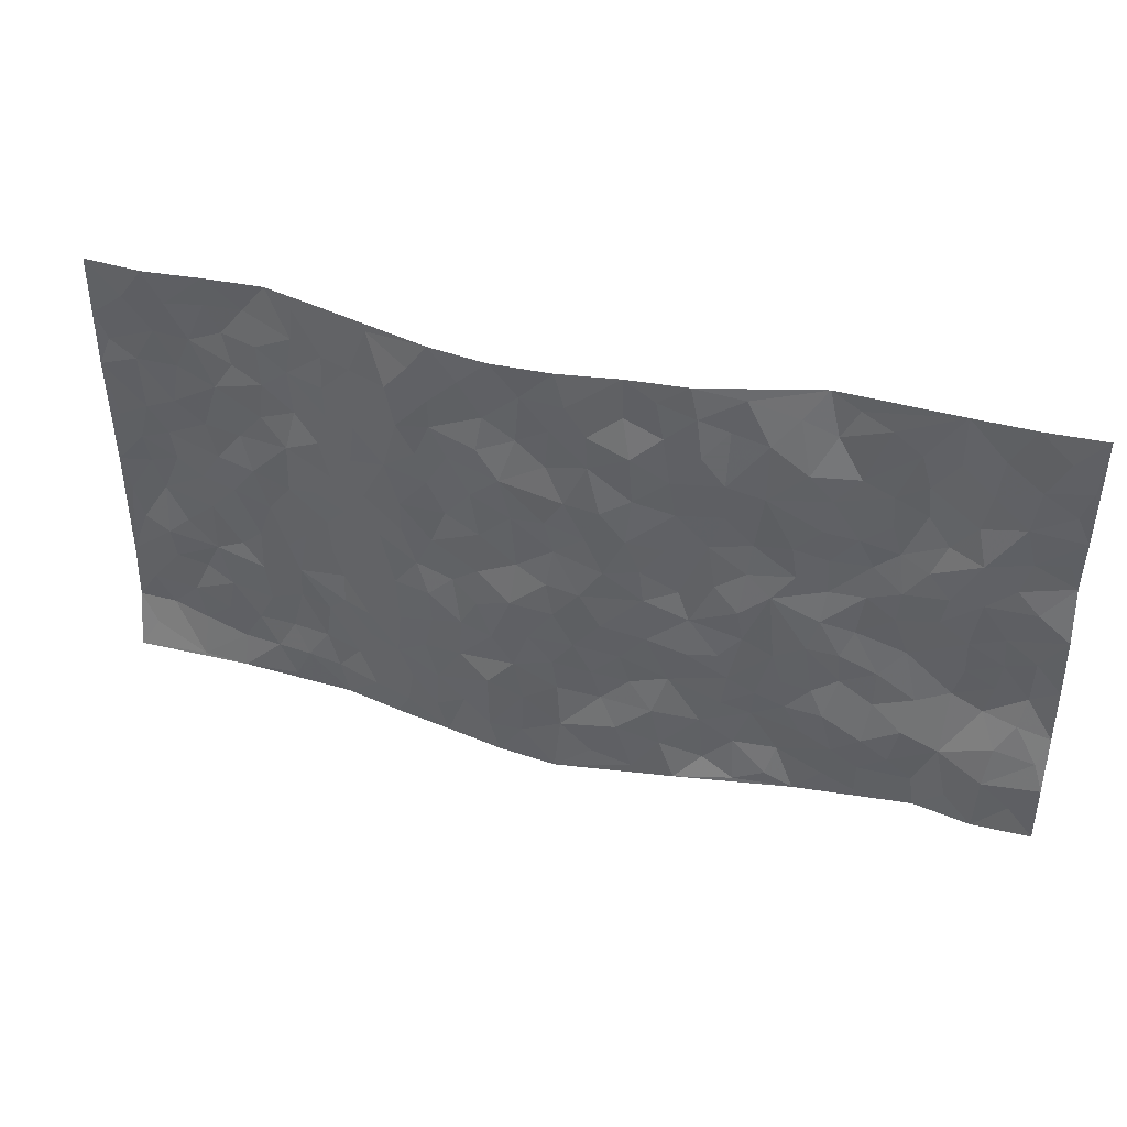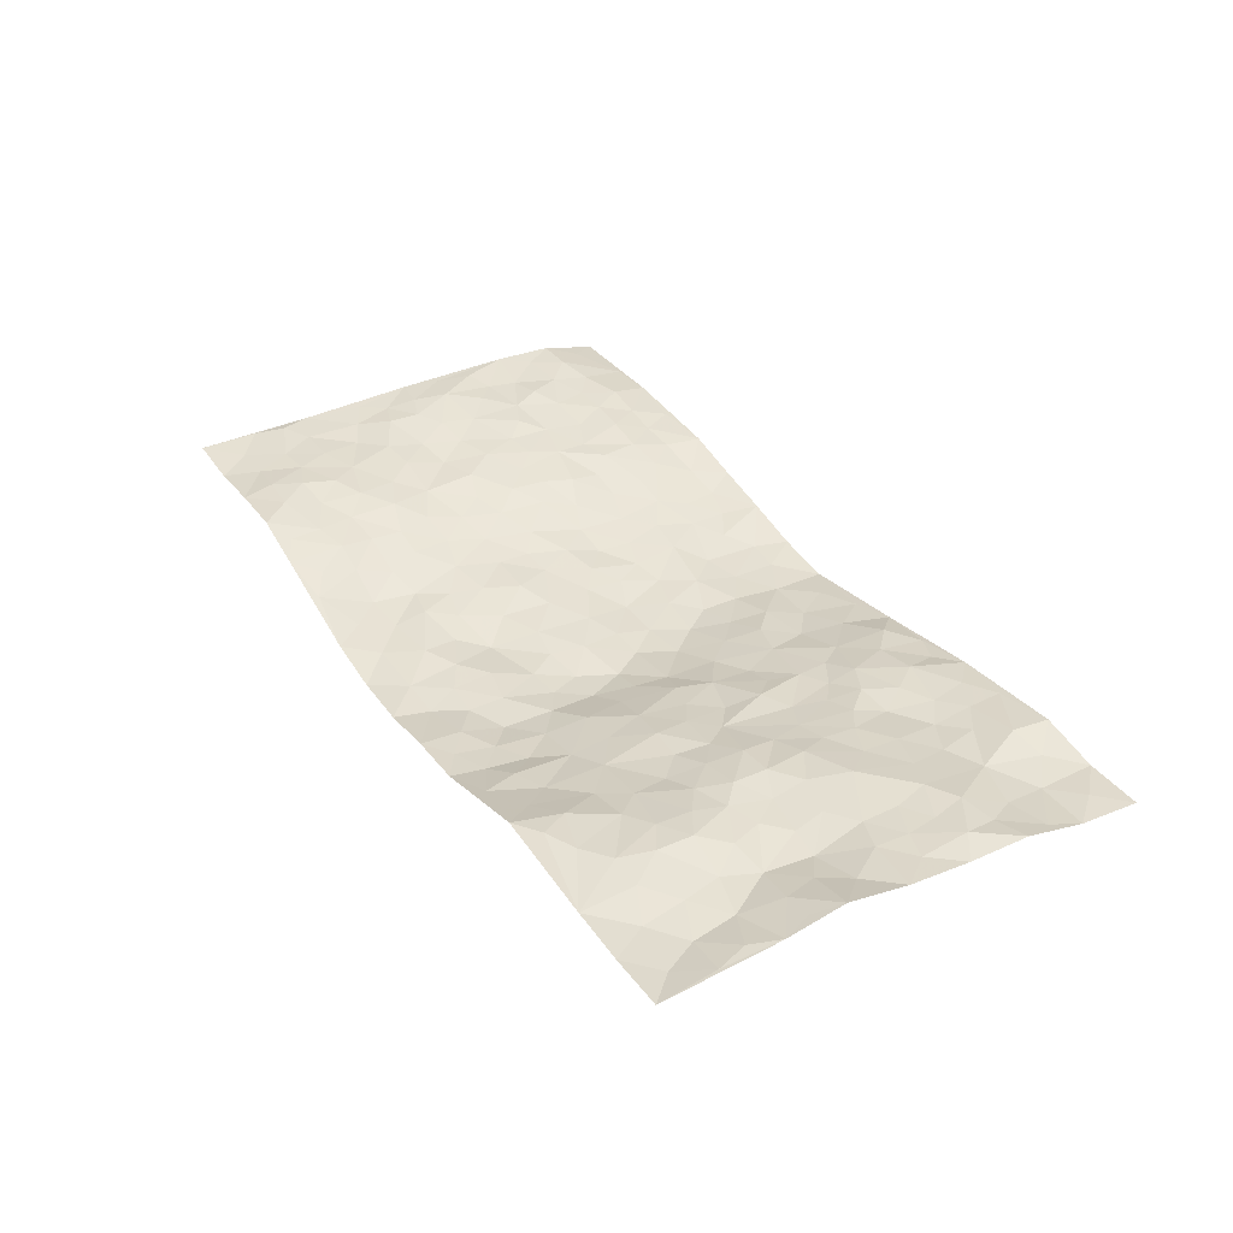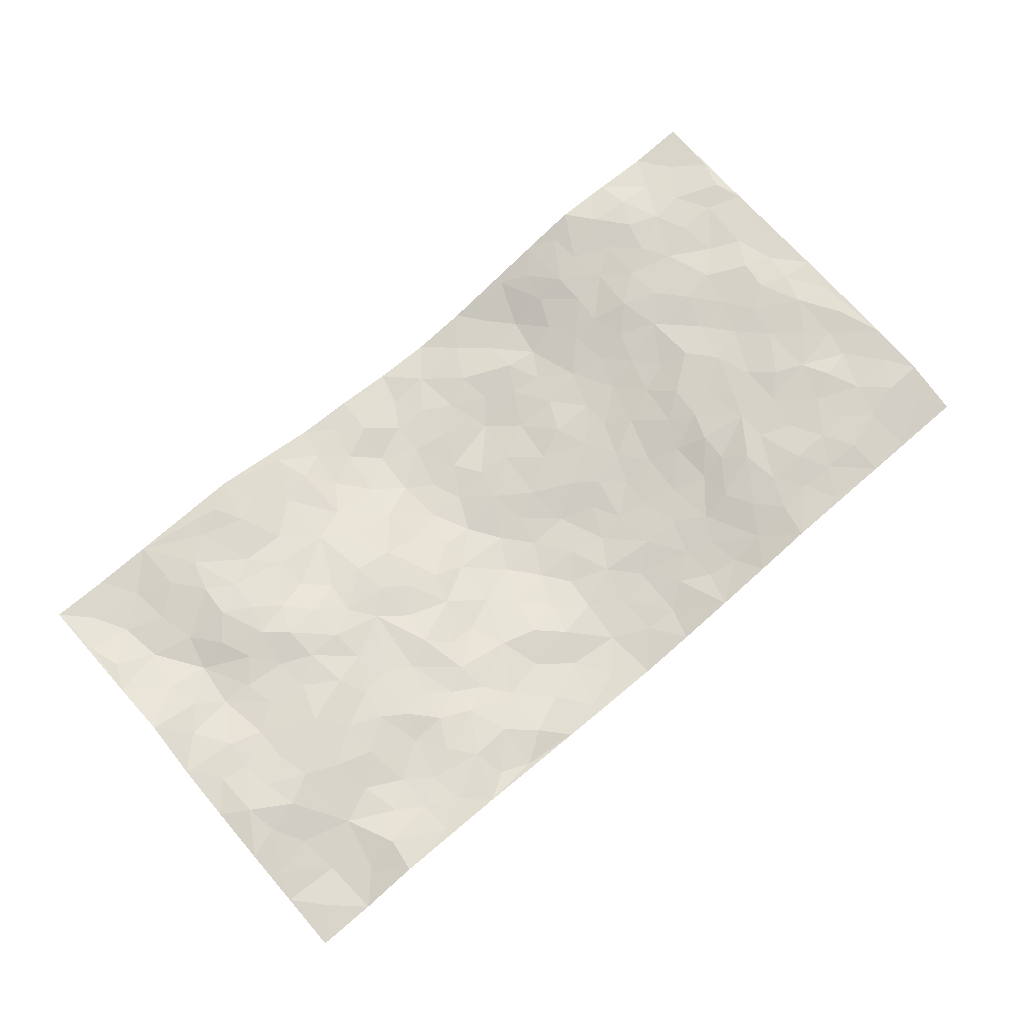
<metadata>
{"format":"obj","ext":"obj","renderer":"f3d","projection":"perspective","resolution":1024,"background":"white","views":[{"elev":40.9,"azim":-163.0,"up":"+Y"},{"elev":35.5,"azim":-120.2,"up":"+Z"},{"elev":72.4,"azim":-40.8,"up":"+Z"}]}
</metadata>
<code>
v -0.9777 0.003798 0.01673
v -0.9774 0.9974 0.02585
v 0.9786 0.004375 0.01709
v 0.9749 0.997 0.0339
v -0.7934 0.3923 0.0403
v -0.9761 0.5025 0.05091
v -0.8554 0.358 0.0459
v -0.0004938 0.002976 -0.07049
v -0.9776 0.2508 0.04771
v -0.9207 0.3389 0.05345
v -0.7322 0.003873 0.03695
v -0.978 0.1284 0.02305
v -0.7074 0.2932 0.03477
v -0.8544 0.003393 0.01469
v -0.8386 0.2883 0.04862
v -0.4871 0.003566 0.01064
v -0.9571 0.1901 0.03228
v -0.2908 0.1675 -0.01699
v -0.7738 0.3219 0.04593
v -0.8607 0.1226 0.01526
v -0.9219 0.06598 0.02084
v -0.7926 0.06606 0.02029
v -0.6703 0.1284 0.02098
v -0.7213 0.07696 0.03408
v -0.8725 0.2096 0.02779
v -0.9086 0.2717 0.04164
v -0.7675 0.1789 0.02345
v -0.6896 0.2113 0.02045
v -0.8603 0.4889 0.0407
v -0.9776 0.3766 0.04607
v -0.7309 0.9983 0.02274
v -0.5329 0.2236 0.007764
v 0.2609 0.1569 -0.03915
v -0.9736 0.7495 0.04517
v -0.3628 0.3936 0.000431
v -0.7787 0.7529 0.02844
v -0.796 0.8316 0.02585
v -0.5761 0.442 0.03179
v -0.5949 0.6056 0.04131
v -0.4836 0.9976 0.03386
v -0.9495 0.6879 0.04984
v -0.6562 0.5624 0.02909
v -0.389 0.7535 -0.00508
v -0.5051 0.2806 0.01474
v -0.4556 0.2261 0.01052
v -0.4914 0.1635 0.01326
v -0.4448 0.6367 0.01016
v -0.3623 0.5602 0.001093
v 0.1651 0.4728 -0.0455
v -0.3307 0.2216 -0.01024
v -0.2087 0.6109 -0.03545
v -0.3705 0.6298 0.006552
v -0.2991 0.05783 -0.009874
v -0.6231 0.7103 0.04006
v -0.3907 0.1953 0.004848
v -0.8659 0.6188 0.03387
v -0.03811 0.3483 -0.06588
v 0.05791 0.3397 -0.06111
v 0.2974 0.45 -0.03072
v -0.0961 0.5514 -0.06546
v -0.1648 0.5562 -0.04802
v 0.09184 0.6301 -0.05093
v -0.6286 0.3463 0.02976
v -0.7441 0.5737 0.0256
v -0.9465 0.8102 0.03871
v -0.5564 0.1307 0.01382
v -0.3658 0.01359 -0.009559
v -0.7915 0.4659 0.03515
v -0.6144 0.1734 0.01192
v -0.6111 0.02023 0.02433
v -0.2449 0.002998 -0.0316
v -0.6125 0.08993 0.02033
v -0.5432 0.05495 0.01812
v -0.4292 0.03911 -0.0001871
v -0.447 0.1052 0.01269
v -0.885 0.6869 0.03671
v -0.9675 0.8735 0.03455
v -0.7324 0.509 0.0329
v 0.0004385 0.9976 -0.06301
v -0.7979 0.676 0.01672
v -0.5574 0.3154 0.02181
v -0.5079 0.4613 0.01852
v 0.005538 0.5713 -0.05427
v -0.0499 0.483 -0.06715
v 0.003324 0.42 -0.06681
v -0.1241 0.1292 -0.05034
v -0.5649 0.6699 0.03128
v -0.9102 0.5638 0.04102
v -0.7289 0.6907 0.03698
v -0.4452 0.2976 0.004609
v -0.6271 0.2679 0.02499
v -0.4987 0.6882 0.01396
v -0.1729 0.4854 -0.04762
v -0.2595 0.4361 -0.0223
v -0.6428 0.6487 0.03991
v -0.0106 0.1181 -0.06244
v -0.4114 0.5111 0.002896
v -0.3397 0.2885 -0.006277
v -0.2369 0.5039 -0.02362
v -0.1797 0.382 -0.04336
v -0.9702 0.6265 0.06427
v -0.7007 0.6227 0.03162
v -0.8091 0.5794 0.02002
v -0.3587 0.111 -0.0008665
v -0.5156 0.5328 0.02873
v -0.6782 0.4061 0.0426
v -0.1287 0.3242 -0.04656
v -0.1466 0.25 -0.03403
v -0.5128 0.6116 0.02706
v 0.1097 0.7281 -0.06516
v -0.002561 0.2153 -0.05774
v -0.0719 0.2734 -0.0538
v 0.005321 0.2885 -0.06456
v -0.4255 0.3644 0.001054
v -0.1955 0.1849 -0.03869
v -0.6491 0.4879 0.0365
v -0.5518 0.3814 0.0216
v -0.4877 0.392 0.01132
v -0.3038 0.5244 -0.01171
v -0.2574 0.3503 -0.02851
v -0.3523 0.4673 -0.01002
v -0.2235 0.2716 -0.02535
v -0.09163 0.4114 -0.06378
v -0.589 0.5311 0.0354
v -0.09018 0.1987 -0.04318
v -0.2128 0.09433 -0.03371
v -0.3956 0.2587 -0.002321
v -0.9246 0.439 0.04487
v -0.8642 0.4213 0.0428
v 0.0929 0.423 -0.06382
v 0.2088 0.2373 -0.04257
v 0.08213 0.5165 -0.05067
v 0.0193 0.4881 -0.06102
v 0.1667 0.3924 -0.052
v 0.7885 0.4965 0.04595
v 0.2197 0.4326 -0.03866
v 0.267 0.3126 -0.04067
v 0.1601 0.5665 -0.04329
v 0.124 0.9967 -0.06659
v -0.2888 0.6199 -0.01097
v 0.422 0.8789 -0.007838
v 0.4851 0.9972 0.01256
v -0.2148 0.7803 -0.04153
v -0.05874 0.8634 -0.05804
v -0.3188 0.3488 -0.01222
v -0.4546 0.5662 0.01436
v -0.0739 0.05383 -0.05588
v -0.1579 0.02337 -0.04473
v 0.1226 0.002779 -0.05872
v 0.01338 0.8592 -0.05474
v -0.01691 0.6995 -0.06132
v 0.4195 0.1964 -0.001476
v 0.342 0.2888 -0.02809
v 0.5879 0.5256 0.0258
v 0.523 0.5457 0.008239
v 0.4531 0.135 0.004847
v 0.5193 0.2276 0.02069
v 0.4133 0.3606 -0.01092
v 0.02241 0.6404 -0.05848
v -0.05968 0.6271 -0.06587
v -0.147 0.7292 -0.05273
v -0.08711 0.6927 -0.06229
v -0.06049 0.7907 -0.05518
v -0.1375 0.6329 -0.05961
v 0.02103 0.7736 -0.05392
v 0.2464 0.9972 -0.05029
v -0.01903 0.9257 -0.06335
v -0.2704 0.8455 -0.0348
v -0.2002 0.8794 -0.04243
v -0.3154 0.7802 -0.02196
v -0.2449 0.9977 -0.03333
v -0.2254 0.696 -0.02834
v -0.3152 0.7 -0.01291
v -0.1413 0.8292 -0.05715
v -0.1219 0.9975 -0.04303
v 0.2187 0.7454 -0.04614
v 0.1741 0.6665 -0.04822
v 0.3271 0.5939 -0.0307
v 0.2609 0.522 -0.03646
v 0.2662 0.6652 -0.0356
v 0.4226 0.743 -0.009744
v 0.3559 0.6818 -0.02766
v 0.2865 0.7324 -0.03861
v 0.06891 0.9278 -0.05917
v 0.07895 0.8218 -0.05234
v 0.1456 0.8567 -0.0476
v 0.2516 0.872 -0.04757
v 0.3226 0.7925 -0.03799
v 0.2317 0.5949 -0.0332
v -0.879 0.8668 0.0173
v -0.6793 0.8166 0.04032
v -0.8653 0.7747 0.02189
v -0.8542 0.9978 0.02013
v -0.9193 0.9389 0.01971
v -0.807 0.921 0.01796
v -0.7304 0.8857 0.03234
v -0.6019 0.9295 0.03525
v -0.6593 0.8863 0.03742
v -0.6844 0.7456 0.04586
v -0.5577 0.8142 0.02833
v -0.6189 0.7811 0.03767
v -0.5071 0.9004 0.03072
v -0.3908 0.8778 -0.005486
v -0.5406 0.96 0.03775
v -0.4636 0.8161 0.008257
v -0.4397 0.9357 0.01464
v -0.3435 0.9721 -0.00759
v -0.5095 0.7606 0.01848
v -0.3189 0.9003 -0.0141
v -0.2596 0.9298 -0.03331
v 0.1571 0.7841 -0.05534
v 0.255 0.8036 -0.03845
v 0.1894 0.9319 -0.05388
v 0.3921 0.8111 -0.01897
v 0.3395 0.8797 -0.04027
v 0.3797 0.9812 -0.0161
v 0.2904 0.9364 -0.0454
v 0.4379 0.9467 0.0009276
v 0.3797 0.4923 -0.01751
v 0.3259 0.5277 -0.03067
v 0.4824 0.6028 -0.00112
v 0.4316 0.6632 -0.01264
v 0.4061 0.5867 -0.01978
v 0.353 0.1897 -0.02129
v 0.4774 0.334 0.0122
v 0.458 0.5213 -0.003091
v 0.3474 0.3867 -0.02803
v -0.1243 0.9136 -0.04549
v -0.1839 0.957 -0.0403
v 0.3209 0.1324 -0.02933
v 0.6095 0.015 0.01837
v 0.2018 0.3327 -0.05027
v 0.2721 0.3839 -0.04096
v 0.5807 0.248 0.0223
v 0.7299 0.9962 0.03744
v 0.9782 0.2511 0.05138
v 0.4883 0.8109 0.008522
v 0.7153 0.4867 0.0347
v 0.4851 0.7456 0.006957
v 0.977 0.5003 0.04726
v 0.6666 0.2943 0.03059
v 0.5054 0.4674 0.01491
v 0.7756 0.3111 0.04382
v 0.5578 0.4152 0.02146
v 0.4864 0.002223 0.0119
v 0.09046 0.2525 -0.05559
v 0.5026 0.07725 0.0101
v 0.1353 0.3187 -0.05806
v 0.4166 0.2658 -0.01264
v 0.8726 0.2657 0.04322
v 0.6379 0.4612 0.03209
v 0.5757 0.08271 0.01759
v 0.4464 0.4252 -7.919e-05
v 0.6039 0.3716 0.02823
v 0.287 0.2321 -0.0334
v 0.4762 0.2712 0.005635
v 0.2653 0.07796 -0.04119
v 0.3657 0.001912 -0.01357
v 0.244 0.002042 -0.03492
v 0.202 0.1146 -0.04908
v 0.06885 0.1701 -0.06059
v 0.1462 0.1901 -0.0575
v 0.6096 0.1476 0.03015
v 0.7743 0.4228 0.04264
v 0.7466 0.2214 0.03809
v 0.6488 0.08114 0.02606
v 0.6661 0.3844 0.03337
v 0.7148 0.3392 0.04202
v 0.8847 0.3268 0.04457
v 0.7425 0.5666 0.03555
v 0.6901 0.1458 0.03425
v 0.762 0.1499 0.03753
v 0.8382 0.3676 0.04803
v 0.9412 0.3498 0.05351
v 0.884 0.4387 0.0567
v 0.5788 0.3131 0.02381
v 0.8194 0.106 0.03916
v 0.3331 0.06252 -0.0301
v 0.4108 0.06845 -0.0123
v 0.07151 0.07832 -0.06308
v 0.1437 0.07257 -0.05953
v 0.9766 0.7483 0.03676
v 0.7299 0.07891 0.03592
v 0.6529 0.2161 0.02787
v 0.9592 0.4249 0.04956
v 0.9047 0.5091 0.05164
v 0.8068 0.2507 0.04814
v 0.5298 0.1483 0.01987
v 0.7327 0.002104 0.02325
v 0.499 0.3936 0.01425
v 0.9394 0.06483 0.03333
v 0.9787 0.1259 0.04665
v 0.8391 0.1806 0.04348
v 0.8978 0.1243 0.04735
v 0.8284 0.01041 0.0225
v 0.9371 0.1884 0.04578
v 0.6631 0.5546 0.02525
v 0.6883 0.6315 0.03628
v 0.5824 0.6353 0.02096
v 0.8232 0.6902 0.03401
v 0.6274 0.7705 0.03401
v 0.9552 0.6243 0.04144
v 0.7645 0.6407 0.04018
v 0.8528 0.595 0.04692
v 0.7303 0.7427 0.03635
v 0.8437 0.5304 0.05015
v 0.9141 0.5735 0.04346
v 0.8897 0.6587 0.03883
v 0.6363 0.6915 0.03254
v 0.5609 0.7228 0.02776
v 0.5073 0.6734 0.008688
v 0.8509 0.8504 0.039
v 0.7085 0.8695 0.04689
v 0.8093 0.7753 0.03959
v 0.8954 0.7766 0.03705
v 0.7775 0.8424 0.04198
v 0.9729 0.8726 0.0356
v 0.6904 0.8011 0.04108
v 0.9524 0.8099 0.04171
v 0.7383 0.9298 0.04488
v 0.8525 0.9959 0.0264
v 0.6058 0.9969 0.04341
v 0.8176 0.9235 0.03413
v 0.9042 0.9258 0.03131
v 0.6569 0.9329 0.04585
v 0.5525 0.9002 0.02565
v 0.4874 0.8801 0.01427
v 0.5457 0.9683 0.02677
v 0.5663 0.821 0.0227
v 0.6327 0.8597 0.03383
f 29 6 128
f 12 21 20
f 26 10 9
f 55 45 46
f 27 19 15
f 26 9 17
f 101 6 88
f 12 1 21
f 7 15 19
f 125 86 96
f 84 123 85
f 129 29 128
f 25 27 15
f 12 20 17
f 73 75 66
f 22 14 11
f 26 17 25
f 9 12 17
f 25 15 26
f 5 129 7
f 52 146 48
f 55 18 50
f 7 19 5
f 20 27 25
f 124 82 105
f 41 76 34
f 20 14 22
f 14 20 21
f 14 21 1
f 24 22 11
f 24 27 22
f 72 66 69
f 69 32 91
f 70 24 11
f 24 23 27
f 17 20 25
f 27 20 22
f 10 15 7
f 10 26 15
f 23 28 27
f 27 13 19
f 28 23 69
f 13 27 28
f 119 121 94
f 10 7 129
f 6 30 128
f 9 10 30
f 36 192 80
f 80 102 89
f 118 81 44
f 64 103 78
f 115 126 86
f 45 32 46
f 91 63 13
f 129 68 29
f 95 87 54
f 95 54 199
f 202 40 204
f 82 97 105
f 29 88 6
f 18 55 104
f 148 126 71
f 38 82 124
f 50 18 122
f 117 82 38
f 5 19 106
f 82 117 118
f 80 64 102
f 127 45 55
f 194 77 190
f 98 35 114
f 39 124 105
f 127 50 98
f 106 19 13
f 66 75 46
f 39 95 42
f 63 117 38
f 95 89 102
f 101 56 76
f 51 140 99
f 18 53 126
f 62 83 132
f 45 127 90
f 112 113 57
f 103 29 68
f 130 85 58
f 109 39 105
f 35 94 121
f 113 246 58
f 151 165 163
f 120 100 94
f 114 127 98
f 192 190 65
f 95 39 87
f 36 191 37
f 67 104 74
f 56 101 88
f 13 63 106
f 192 34 76
f 268 241 243
f 108 115 125
f 93 84 60
f 133 84 85
f 156 288 157
f 101 76 41
f 80 103 64
f 105 97 146
f 99 61 51
f 92 109 47
f 125 96 111
f 158 227 153
f 75 104 55
f 69 66 32
f 81 91 32
f 106 78 68
f 42 64 78
f 77 34 65
f 24 70 72
f 75 73 16
f 16 71 67
f 2 34 77
f 13 28 91
f 103 56 88
f 56 80 76
f 72 69 23
f 11 16 70
f 16 73 70
f 16 67 74
f 115 18 126
f 24 72 23
f 73 72 70
f 16 74 75
f 72 73 66
f 32 45 44
f 84 83 60
f 66 46 32
f 78 106 116
f 117 63 81
f 67 53 104
f 103 68 78
f 69 91 28
f 36 80 89
f 106 38 116
f 106 68 5
f 81 118 117
f 62 132 138
f 32 44 81
f 53 67 71
f 57 58 85
f 123 100 107
f 93 60 61
f 33 230 224
f 8 96 147
f 132 133 130
f 140 48 119
f 93 100 123
f 122 98 50
f 164 60 160
f 53 71 126
f 125 112 108
f 193 194 195
f 75 55 46
f 63 91 81
f 56 103 80
f 196 198 31
f 18 104 53
f 121 48 97
f 38 106 63
f 118 97 82
f 97 35 121
f 51 172 140
f 130 134 49
f 87 39 109
f 288 252 263
f 97 114 35
f 47 43 92
f 57 113 58
f 248 130 58
f 34 101 41
f 114 90 127
f 116 124 42
f 145 94 35
f 118 114 97
f 167 79 175
f 98 145 35
f 85 123 57
f 43 47 52
f 199 36 89
f 42 78 116
f 159 83 62
f 88 29 103
f 74 104 75
f 118 44 90
f 173 140 172
f 42 95 102
f 190 192 37
f 65 190 77
f 89 95 199
f 125 111 112
f 92 87 109
f 18 115 122
f 177 180 176
f 112 57 107
f 109 105 146
f 93 94 100
f 285 286 275
f 96 86 147
f 137 232 131
f 57 123 107
f 87 92 208
f 49 134 136
f 132 130 49
f 161 164 162
f 50 127 55
f 122 108 107
f 122 107 100
f 48 140 52
f 118 90 114
f 99 119 94
f 123 84 93
f 36 37 192
f 48 121 119
f 120 122 100
f 39 42 124
f 38 124 116
f 248 58 246
f 44 45 90
f 98 122 120
f 146 52 47
f 94 93 99
f 168 209 170
f 212 183 188
f 202 197 200
f 42 102 64
f 107 108 112
f 99 93 61
f 8 280 96
f 112 111 113
f 125 115 86
f 115 108 122
f 128 30 10
f 5 68 129
f 10 129 128
f 132 49 138
f 83 84 133
f 130 133 85
f 83 133 132
f 248 134 130
f 156 152 224
f 151 110 165
f 212 186 211
f 153 224 249
f 254 251 244
f 246 261 262
f 225 158 249
f 49 136 179
f 185 184 150
f 214 188 181
f 181 188 182
f 161 163 174
f 143 170 172
f 110 211 185
f 184 79 167
f 174 228 169
f 62 110 159
f 163 150 144
f 210 169 229
f 170 143 168
f 176 211 110
f 98 120 145
f 94 145 120
f 48 146 97
f 109 146 47
f 148 86 126
f 147 86 148
f 71 8 148
f 8 147 148
f 244 276 254
f 232 136 134
f 174 143 161
f 60 83 160
f 163 162 151
f 159 160 83
f 261 281 262
f 259 281 149
f 219 220 59
f 246 113 111
f 33 255 131
f 157 256 152
f 137 255 153
f 230 278 279
f 262 260 33
f 154 155 242
f 131 255 137
f 248 131 232
f 281 280 149
f 259 258 278
f 220 179 59
f 159 151 160
f 162 160 151
f 164 61 60
f 228 174 144
f 144 174 163
f 159 110 151
f 161 172 164
f 186 184 185
f 161 162 163
f 61 164 51
f 160 162 164
f 187 217 213
f 150 163 165
f 205 202 200
f 79 184 139
f 170 43 173
f 174 169 143
f 161 143 172
f 167 144 150
f 176 180 183
f 172 170 173
f 223 226 221
f 185 150 165
f 99 140 119
f 207 206 203
f 172 51 164
f 43 52 173
f 173 52 140
f 167 175 228
f 228 229 169
f 210 168 169
f 177 110 62
f 189 138 179
f 62 138 177
f 136 232 233
f 181 182 222
f 150 184 167
f 178 180 189
f 49 179 138
f 177 138 189
f 180 178 182
f 178 179 220
f 307 308 304
f 222 223 221
f 215 187 188
f 176 183 212
f 187 213 186
f 214 215 188
f 185 211 186
f 237 181 239
f 182 188 183
f 110 185 165
f 216 215 141
f 211 176 212
f 182 183 180
f 176 110 177
f 213 184 186
f 178 189 179
f 177 189 180
f 195 190 37
f 197 198 200
f 195 194 190
f 34 192 65
f 80 192 76
f 37 196 195
f 194 2 77
f 193 2 194
f 196 37 191
f 31 193 195
f 198 196 191
f 31 195 196
f 199 201 191
f 197 204 31
f 198 191 201
f 31 198 197
f 201 199 54
f 36 199 191
f 54 208 201
f 208 43 205
f 208 54 87
f 198 201 200
f 206 205 203
f 43 170 203
f 210 207 209
f 40 202 206
f 31 204 40
f 197 202 204
f 208 205 200
f 43 203 205
f 205 206 202
f 203 209 207
f 171 40 207
f 40 206 207
f 208 200 201
f 43 208 92
f 170 209 203
f 168 143 169
f 207 210 171
f 168 210 209
f 188 187 212
f 212 187 186
f 166 139 213
f 184 213 139
f 237 214 181
f 215 214 141
f 216 141 218
f 213 217 166
f 142 166 216
f 217 216 166
f 187 215 217
f 216 217 215
f 237 141 214
f 142 216 218
f 223 222 182
f 179 136 59
f 223 220 219
f 267 238 251
f 237 327 141
f 223 182 178
f 158 290 253
f 220 223 178
f 59 233 227
f 233 59 136
f 248 246 131
f 153 249 158
f 251 254 267
f 223 219 226
f 111 261 246
f 297 251 238
f 276 256 157
f 167 228 144
f 229 228 175
f 175 171 229
f 229 171 210
f 260 257 33
f 265 271 272
f 266 289 283
f 269 243 250
f 249 224 152
f 266 283 271
f 227 233 137
f 253 227 158
f 325 313 320
f 135 264 275
f 310 329 239
f 270 298 297
f 249 256 225
f 275 273 269
f 311 222 221
f 155 154 299
f 234 276 157
f 310 311 299
f 222 239 181
f 221 226 155
f 266 263 252
f 242 290 244
f 264 273 275
f 273 264 243
f 242 244 154
f 276 290 225
f 288 234 157
f 240 282 302
f 275 286 306
f 225 290 158
f 234 263 284
f 241 254 276
f 233 232 137
f 137 153 227
f 264 135 238
f 244 251 154
f 260 259 257
f 227 253 219
f 33 224 255
f 154 297 299
f 240 302 307
f 297 154 251
f 264 268 243
f 253 226 219
f 271 284 263
f 277 294 293
f 290 242 253
f 241 234 284
f 59 227 219
f 242 155 226
f 252 245 231
f 157 152 156
f 257 230 33
f 152 256 249
f 278 230 257
f 262 33 131
f 224 153 255
f 259 278 257
f 134 248 232
f 230 279 224
f 96 261 111
f 261 96 280
f 280 281 261
f 246 262 131
f 252 247 245
f 268 267 241
f 283 277 272
f 288 247 252
f 275 274 285
f 295 291 294
f 267 268 264
f 263 234 288
f 309 310 299
f 290 276 244
f 283 272 271
f 267 254 241
f 265 243 241
f 236 240 285
f 297 238 270
f 303 305 298
f 241 276 234
f 221 155 299
f 272 277 293
f 250 243 287
f 286 285 240
f 284 271 265
f 271 263 266
f 295 3 291
f 225 256 276
f 241 284 265
f 289 266 231
f 3 292 291
f 321 235 323
f 293 294 296
f 279 278 258
f 245 279 258
f 279 156 224
f 260 281 259
f 280 8 149
f 262 281 260
f 231 266 252
f 267 264 238
f 306 304 270
f 283 289 295
f 243 269 273
f 236 269 250
f 294 292 296
f 274 236 285
f 269 274 275
f 250 287 293
f 245 289 231
f 236 274 269
f 156 279 247
f 242 226 253
f 247 279 245
f 243 265 287
f 288 156 247
f 265 272 293
f 296 292 236
f 293 287 265
f 295 294 277
f 277 283 295
f 236 250 296
f 289 3 295
f 292 294 291
f 293 296 250
f 300 304 308
f 325 320 235
f 329 330 326
f 270 304 303
f 270 303 298
f 309 305 301
f 135 306 270
f 299 297 298
f 298 309 299
f 238 135 270
f 300 314 305
f 303 300 305
f 304 306 307
f 300 303 304
f 282 319 315
f 322 325 235
f 275 306 135
f 307 306 286
f 240 307 286
f 308 307 302
f 302 282 308
f 308 282 315
f 305 309 298
f 310 309 301
f 310 301 329
f 310 239 311
f 222 311 239
f 299 311 221
f 319 312 315
f 312 323 316
f 301 305 318
f 305 314 316
f 300 308 315
f 316 314 312
f 312 314 315
f 315 314 300
f 323 312 324
f 316 313 318
f 282 4 317
f 330 313 325
f 4 321 324
f 235 320 323
f 282 317 319
f 312 319 317
f 326 325 322
f 316 320 313
f 316 318 305
f 142 218 327
f 327 218 141
f 316 323 320
f 324 312 317
f 4 324 317
f 321 323 324
f 318 313 330
f 328 326 322
f 326 327 329
f 329 327 237
f 326 328 327
f 322 142 328
f 327 328 142
f 329 237 239
f 301 318 330
f 326 330 325
f 330 329 301

</code>
